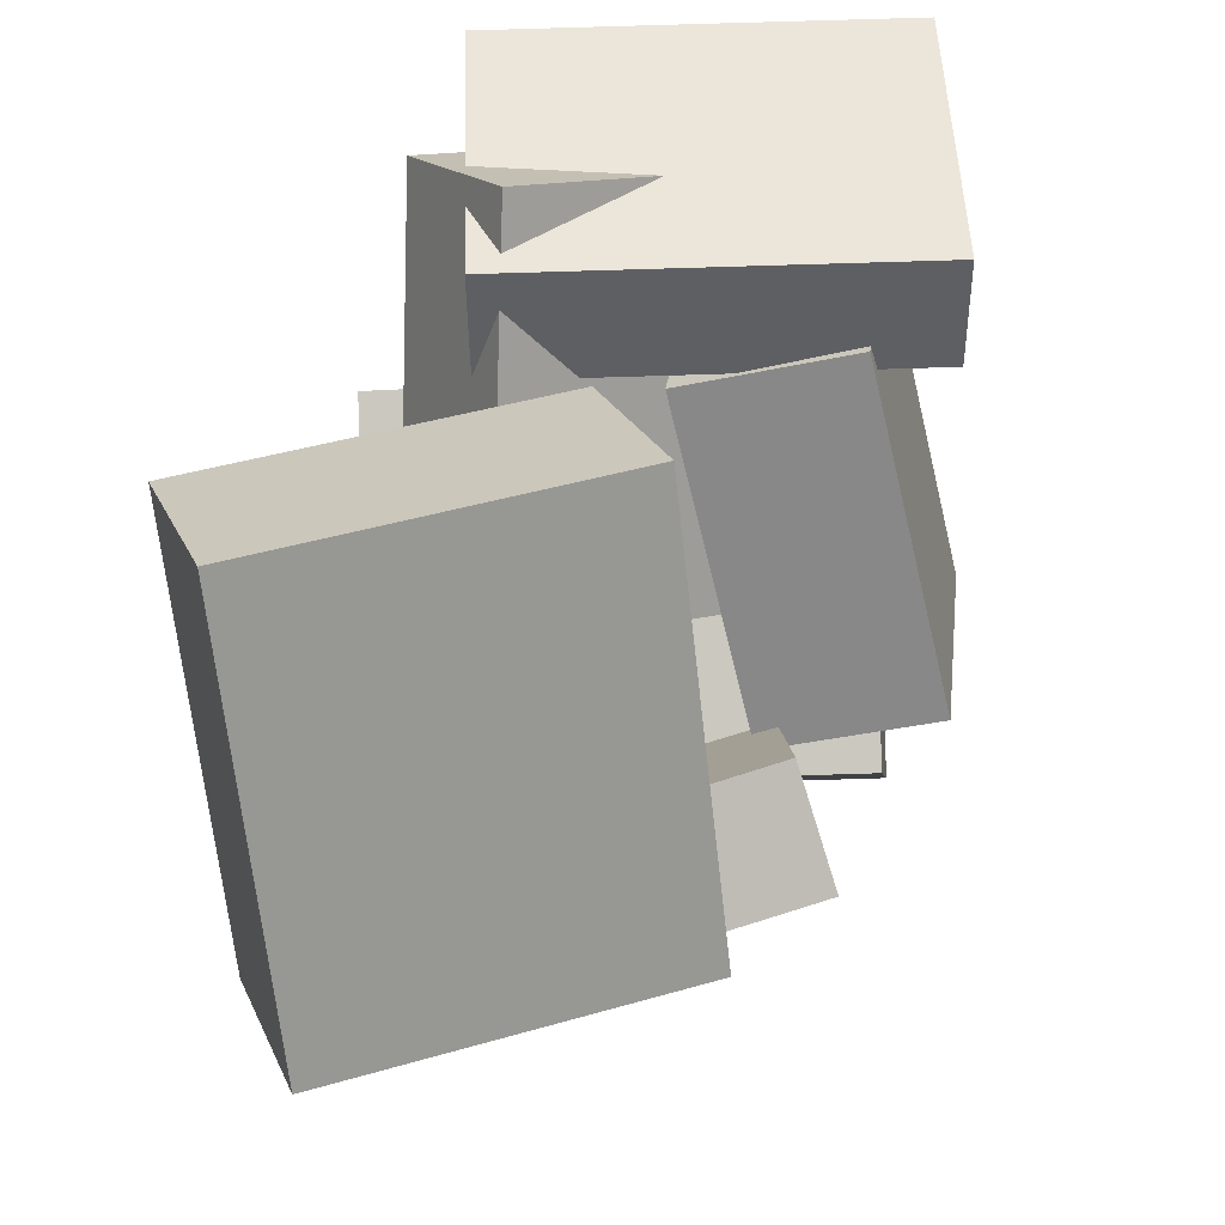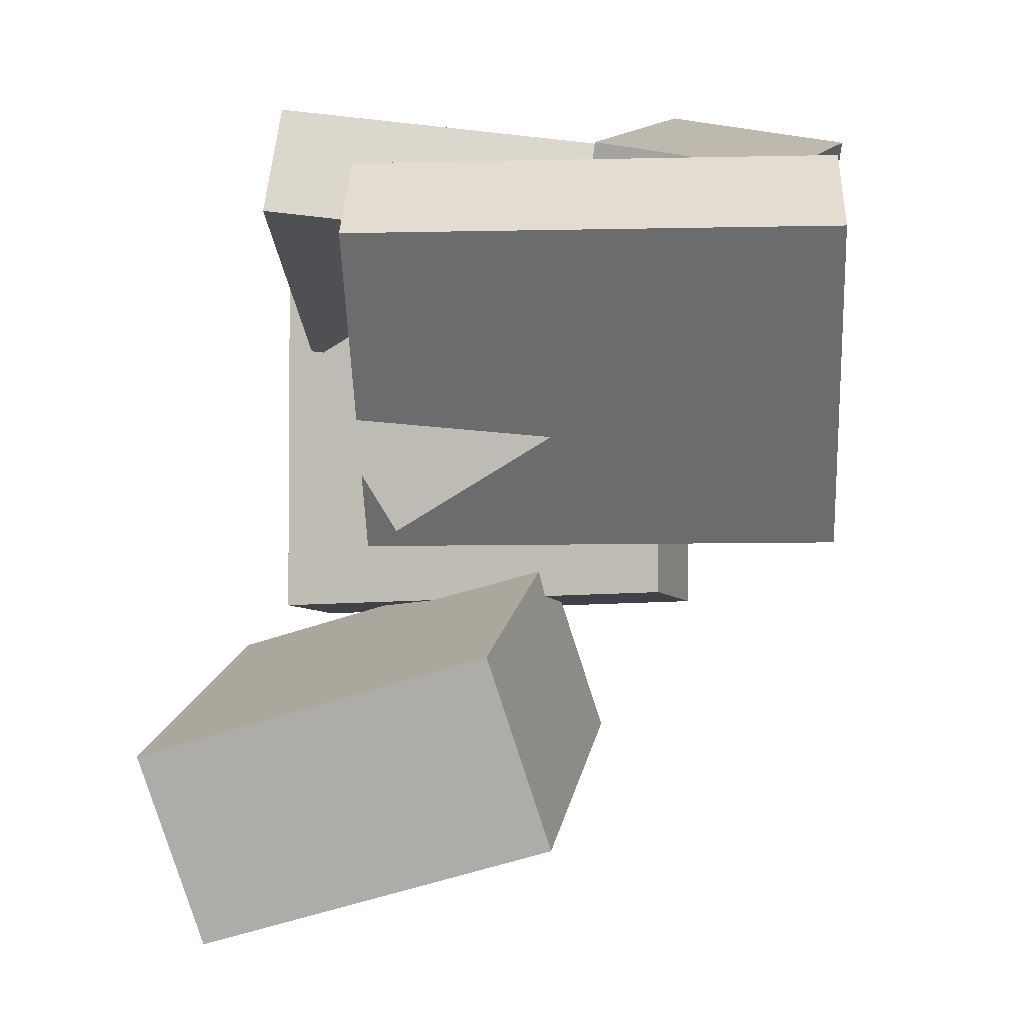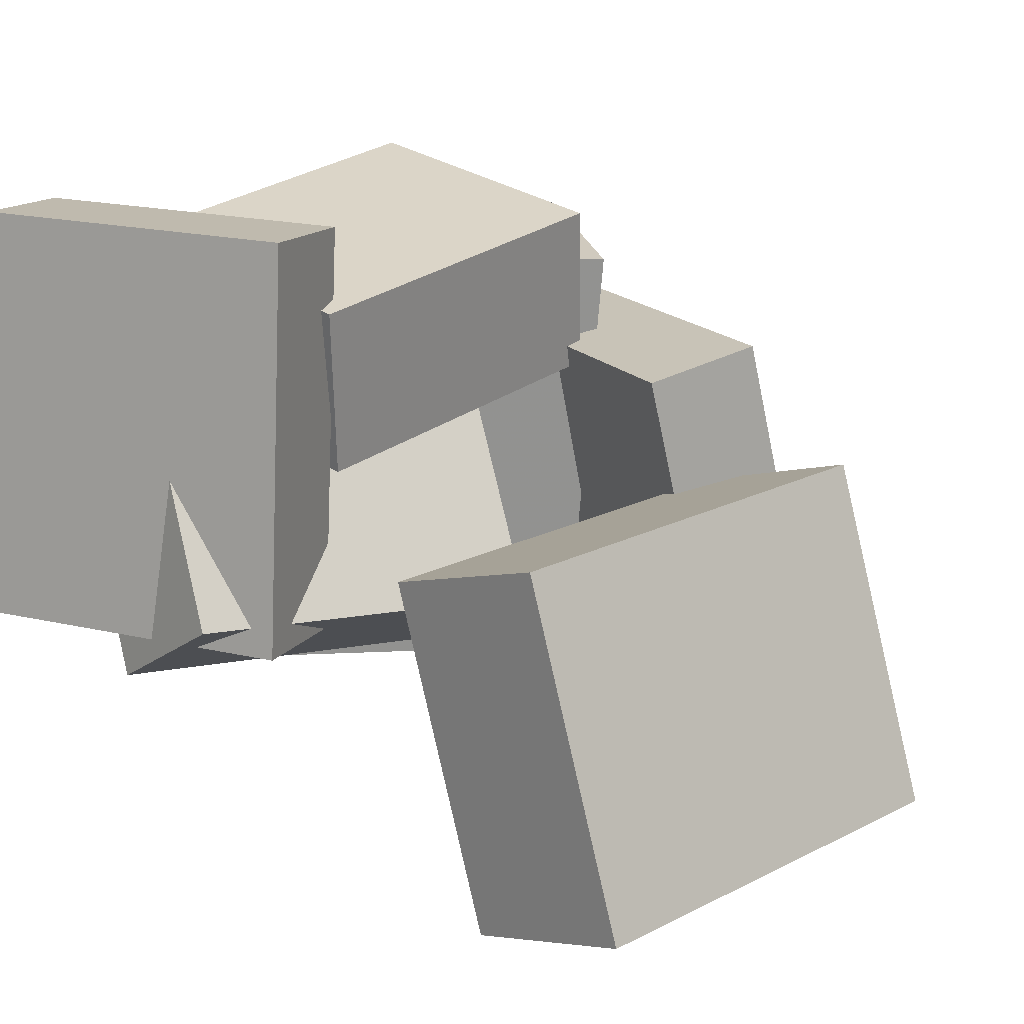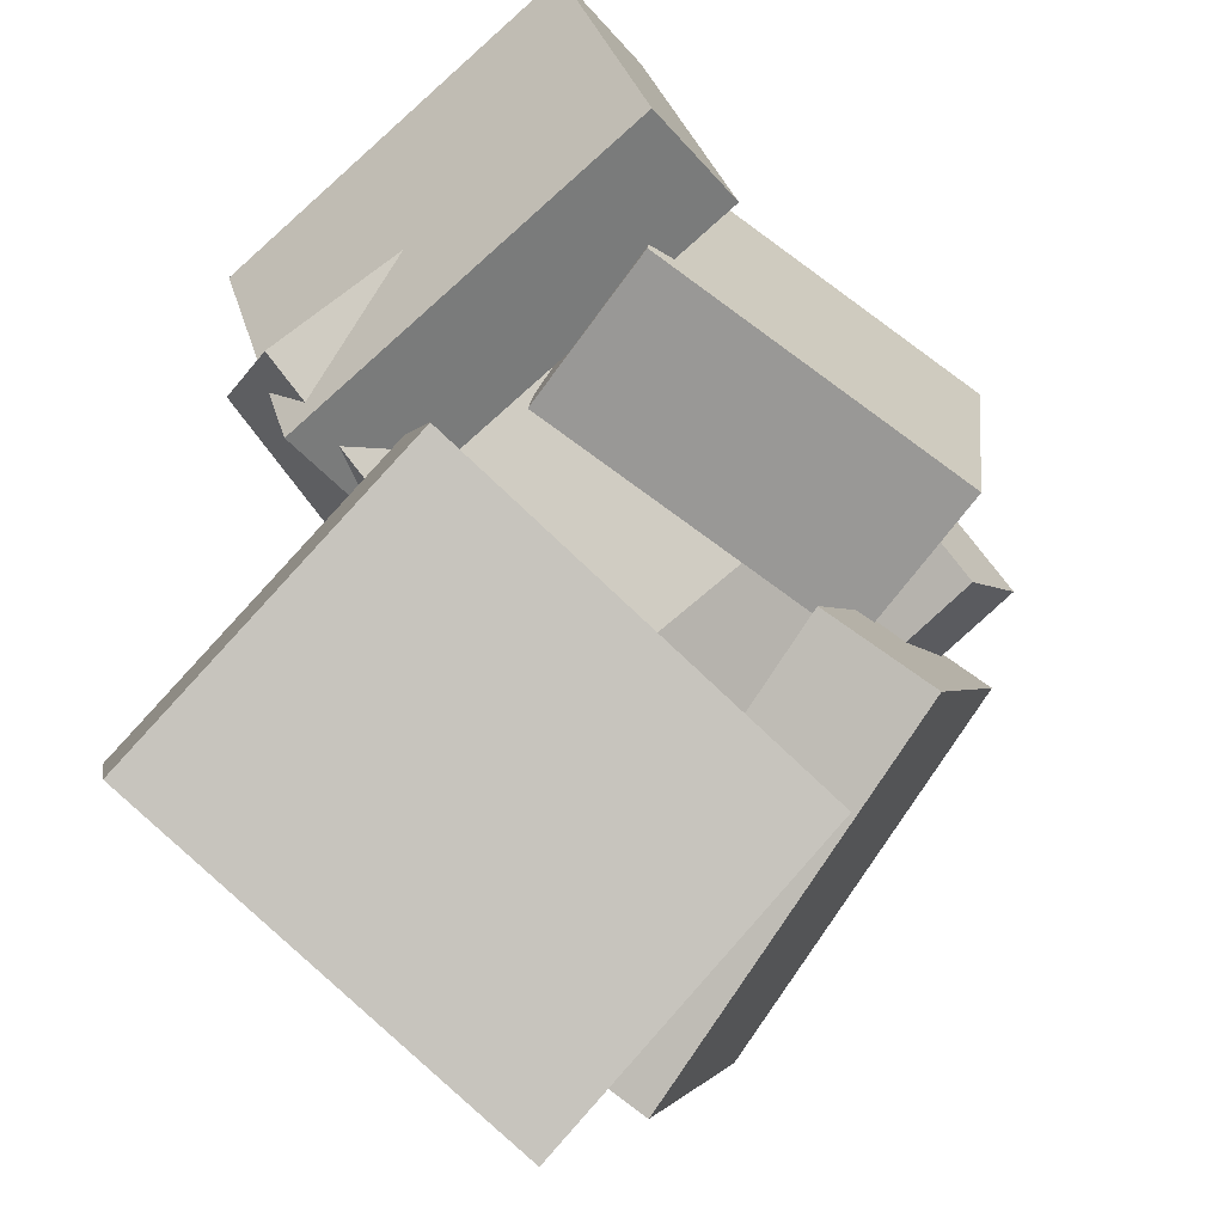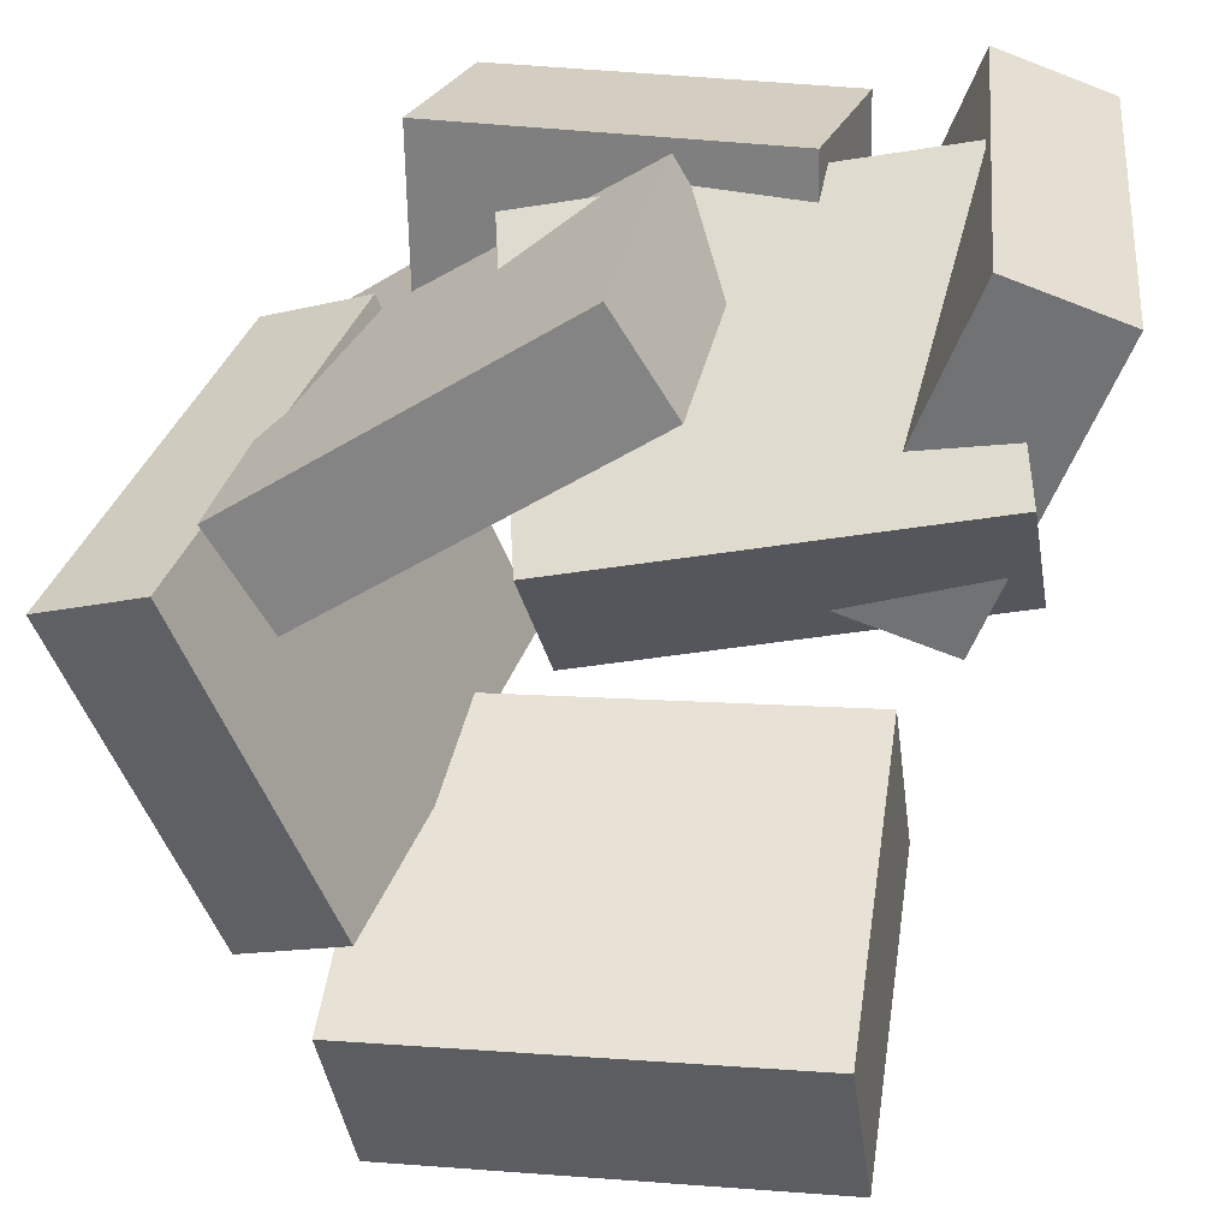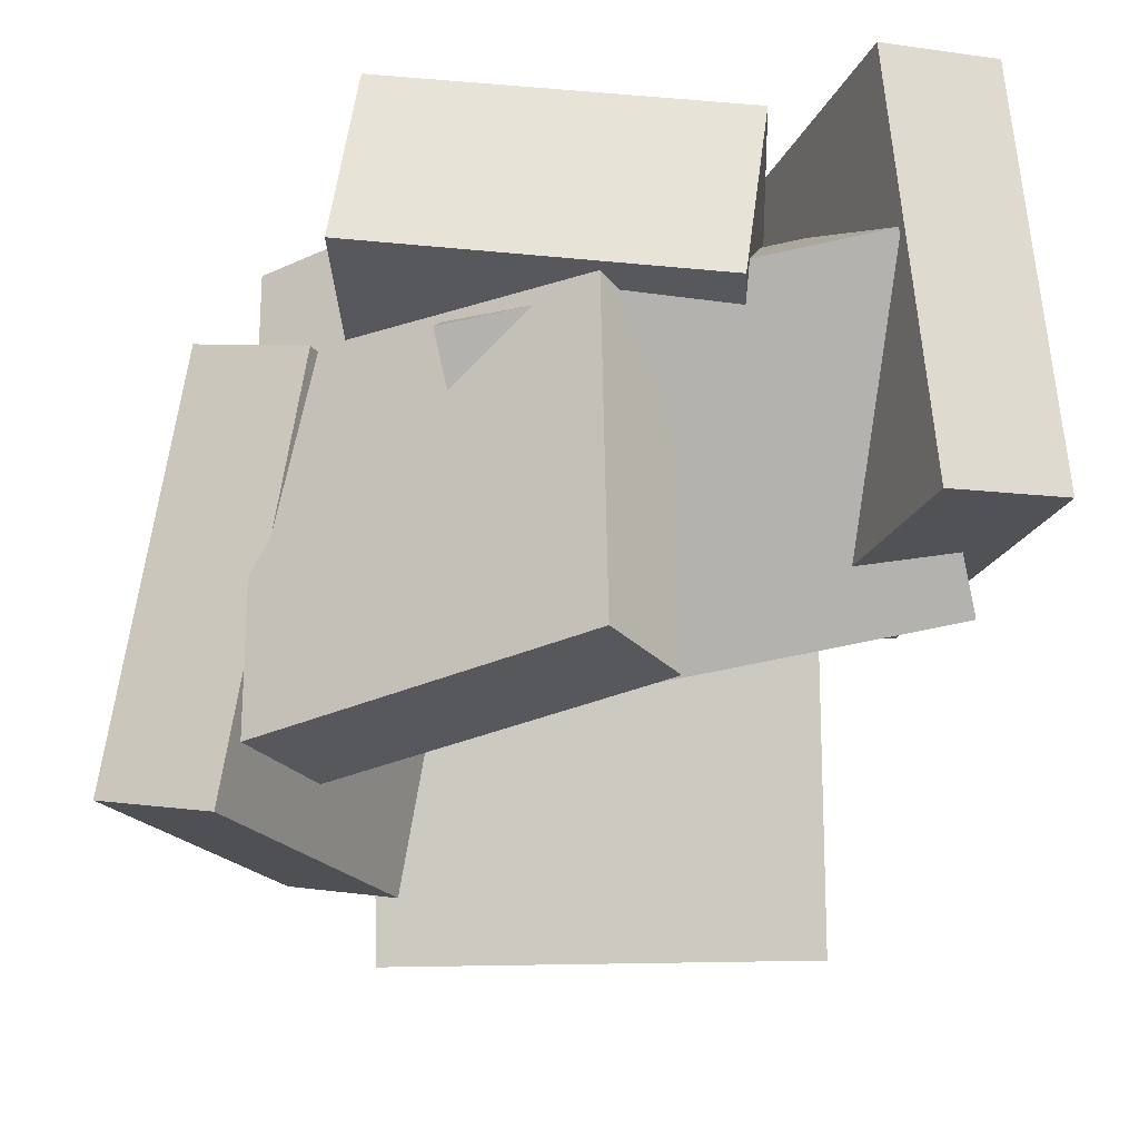
<metadata>
{"format":"obj","ext":"obj","renderer":"f3d","projection":"perspective","resolution":1024,"background":"white","views":[{"elev":-62.3,"azim":96.1,"up":"+Z"},{"elev":15.7,"azim":97.9,"up":"+Z"},{"elev":19.8,"azim":132.8,"up":"+Y"},{"elev":-72.8,"azim":136.6,"up":"+Z"},{"elev":32.4,"azim":10.3,"up":"+Z"},{"elev":-23.2,"azim":0.1,"up":"+Y"}]}
</metadata>
<code>
v 0.1811 -0.2101 0.1235
v 0.3351 -0.207 0.5352
v 0.133 0.3549 0.1372
v 0.287 0.358 0.5489
v 0.3342 -0.1957 0.06609
v 0.4883 -0.1926 0.4778
v 0.2862 0.3693 0.07976
v 0.4402 0.3725 0.4914
f 1.0 7.0 5.0
f 1.0 3.0 7.0
f 1.0 4.0 3.0
f 1.0 2.0 4.0
f 3.0 8.0 7.0
f 3.0 4.0 8.0
f 5.0 7.0 8.0
f 5.0 8.0 6.0
f 1.0 5.0 6.0
f 1.0 6.0 2.0
f 2.0 6.0 8.0
f 2.0 8.0 4.0
v -0.4572 0.2344 0.2178
v -0.03887 0.2665 0.4939
v -0.3762 0.2245 0.0961
v 0.04222 0.2566 0.3722
v -0.447 -0.4063 0.2768
v -0.02866 -0.3743 0.5529
v -0.366 -0.4162 0.1551
v 0.05243 -0.3842 0.4312
f 9.0 15.0 13.0
f 9.0 11.0 15.0
f 9.0 12.0 11.0
f 9.0 10.0 12.0
f 11.0 16.0 15.0
f 11.0 12.0 16.0
f 13.0 15.0 16.0
f 13.0 16.0 14.0
f 9.0 13.0 14.0
f 9.0 14.0 10.0
f 10.0 14.0 16.0
f 10.0 16.0 12.0
v -0.631 -0.4401 0.1674
v -0.4798 -0.4738 0.2273
v -0.5349 0.125 0.2426
v -0.3837 0.09126 0.3025
v -0.447 -0.4117 -0.2812
v -0.2958 -0.4454 -0.2213
v -0.3509 0.1534 -0.206
v -0.1997 0.1197 -0.1461
f 17.0 23.0 21.0
f 17.0 19.0 23.0
f 17.0 20.0 19.0
f 17.0 18.0 20.0
f 19.0 24.0 23.0
f 19.0 20.0 24.0
f 21.0 23.0 24.0
f 21.0 24.0 22.0
f 17.0 21.0 22.0
f 17.0 22.0 18.0
f 18.0 22.0 24.0
f 18.0 24.0 20.0
v -0.3272 -0.5174 -0.2988
v 0.2649 -0.5205 -0.2537
v -0.3366 -0.05795 -0.1431
v 0.2555 -0.06105 -0.09804
v -0.3076 -0.4318 -0.5503
v 0.2845 -0.4349 -0.5052
v -0.317 0.02768 -0.3946
v 0.275 0.02457 -0.3495
f 25.0 31.0 29.0
f 25.0 27.0 31.0
f 25.0 28.0 27.0
f 25.0 26.0 28.0
f 27.0 32.0 31.0
f 27.0 28.0 32.0
f 29.0 31.0 32.0
f 29.0 32.0 30.0
f 25.0 29.0 30.0
f 25.0 30.0 26.0
f 26.0 30.0 32.0
f 26.0 32.0 28.0
v 0.3186 0.2388 0.3469
v 0.4158 -0.1449 0.1106
v -0.2113 0.163 0.252
v -0.1141 -0.2207 0.01569
v 0.3019 0.1182 0.5361
v 0.3992 -0.2656 0.2998
v -0.2279 0.04238 0.4411
v -0.1307 -0.3414 0.2048
f 33.0 39.0 37.0
f 33.0 35.0 39.0
f 33.0 36.0 35.0
f 33.0 34.0 36.0
f 35.0 40.0 39.0
f 35.0 36.0 40.0
f 37.0 39.0 40.0
f 37.0 40.0 38.0
f 33.0 37.0 38.0
f 33.0 38.0 34.0
f 34.0 38.0 40.0
f 34.0 40.0 36.0
v -0.3329 0.07315 0.104
v -0.3496 0.1199 0.5112
v -0.3003 0.3105 0.07809
v -0.317 0.3573 0.4853
v 0.1448 0.01048 0.1308
v 0.1281 0.05727 0.538
v 0.1774 0.2478 0.1049
v 0.1607 0.2946 0.512
f 41.0 47.0 45.0
f 41.0 43.0 47.0
f 41.0 44.0 43.0
f 41.0 42.0 44.0
f 43.0 48.0 47.0
f 43.0 44.0 48.0
f 45.0 47.0 48.0
f 45.0 48.0 46.0
f 41.0 45.0 46.0
f 41.0 46.0 42.0
f 42.0 46.0 48.0
f 42.0 48.0 44.0

</code>
